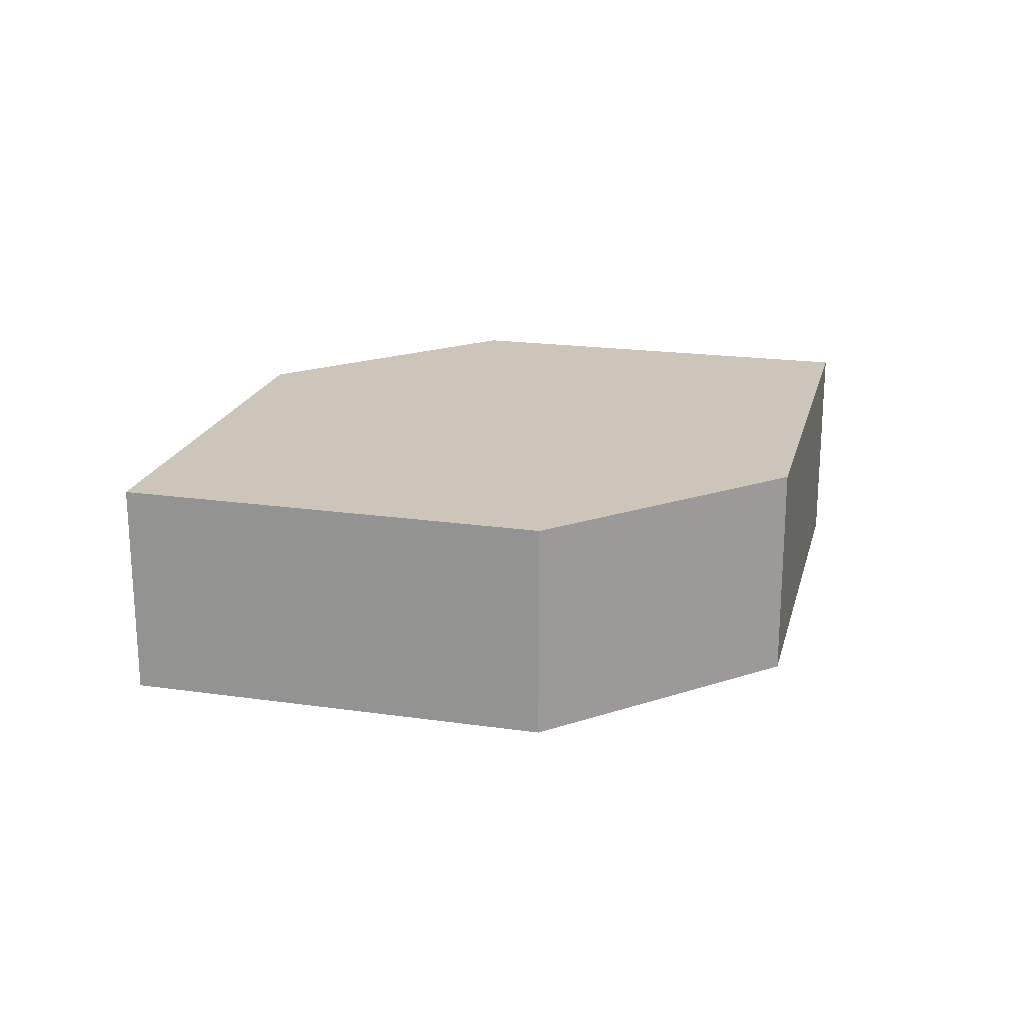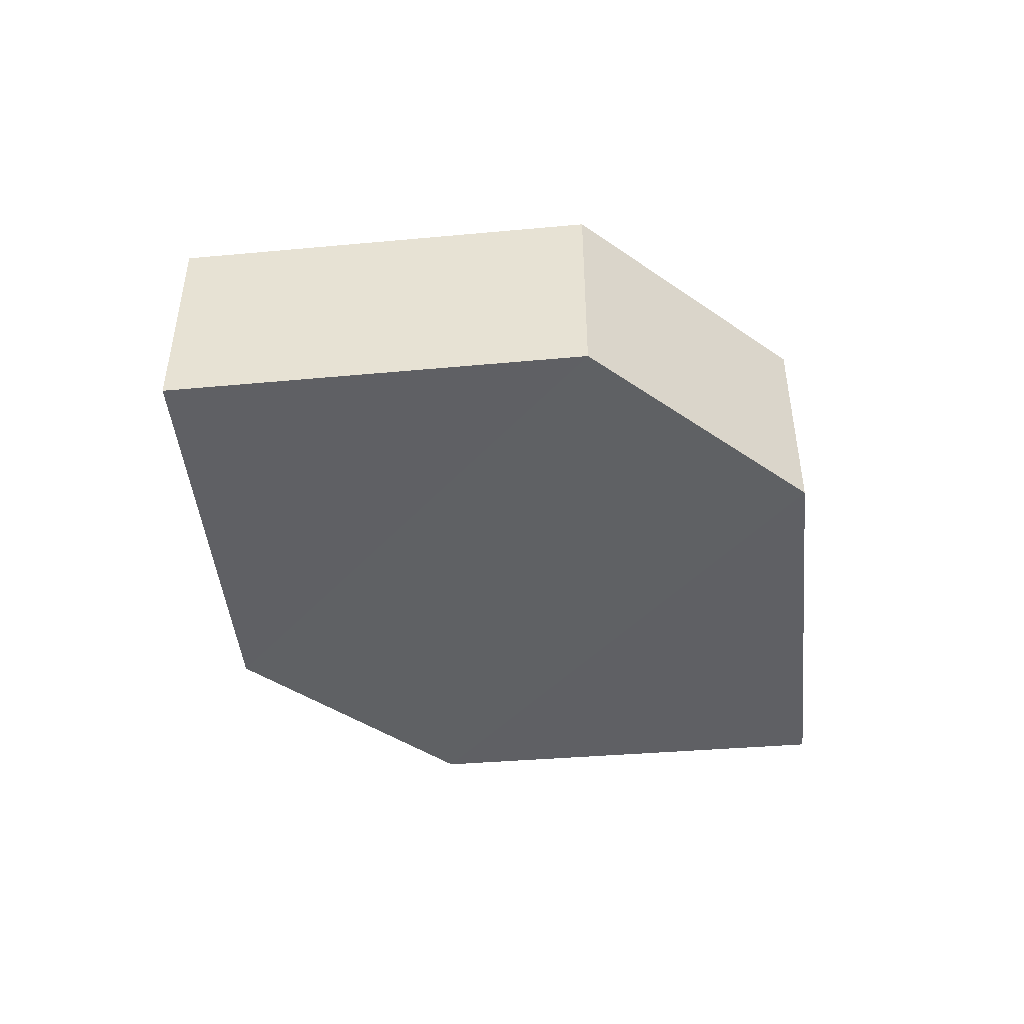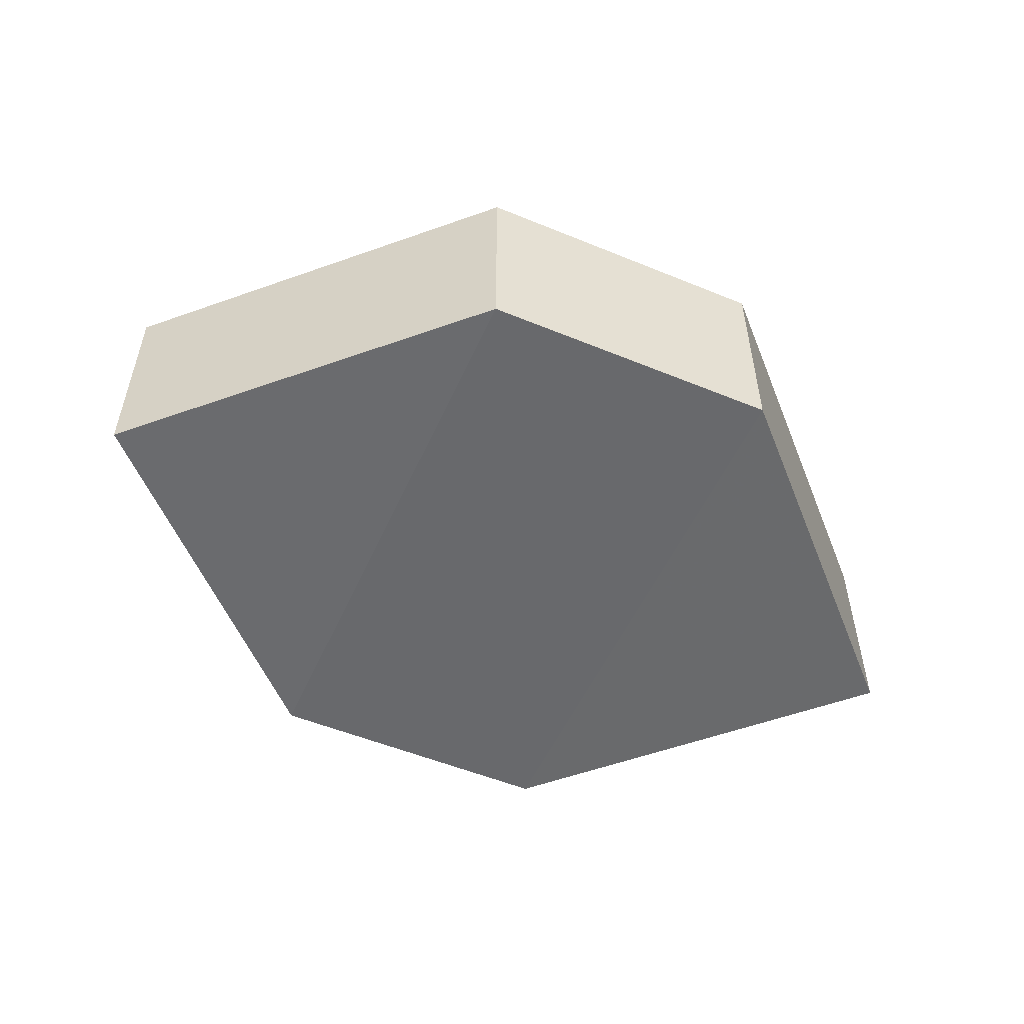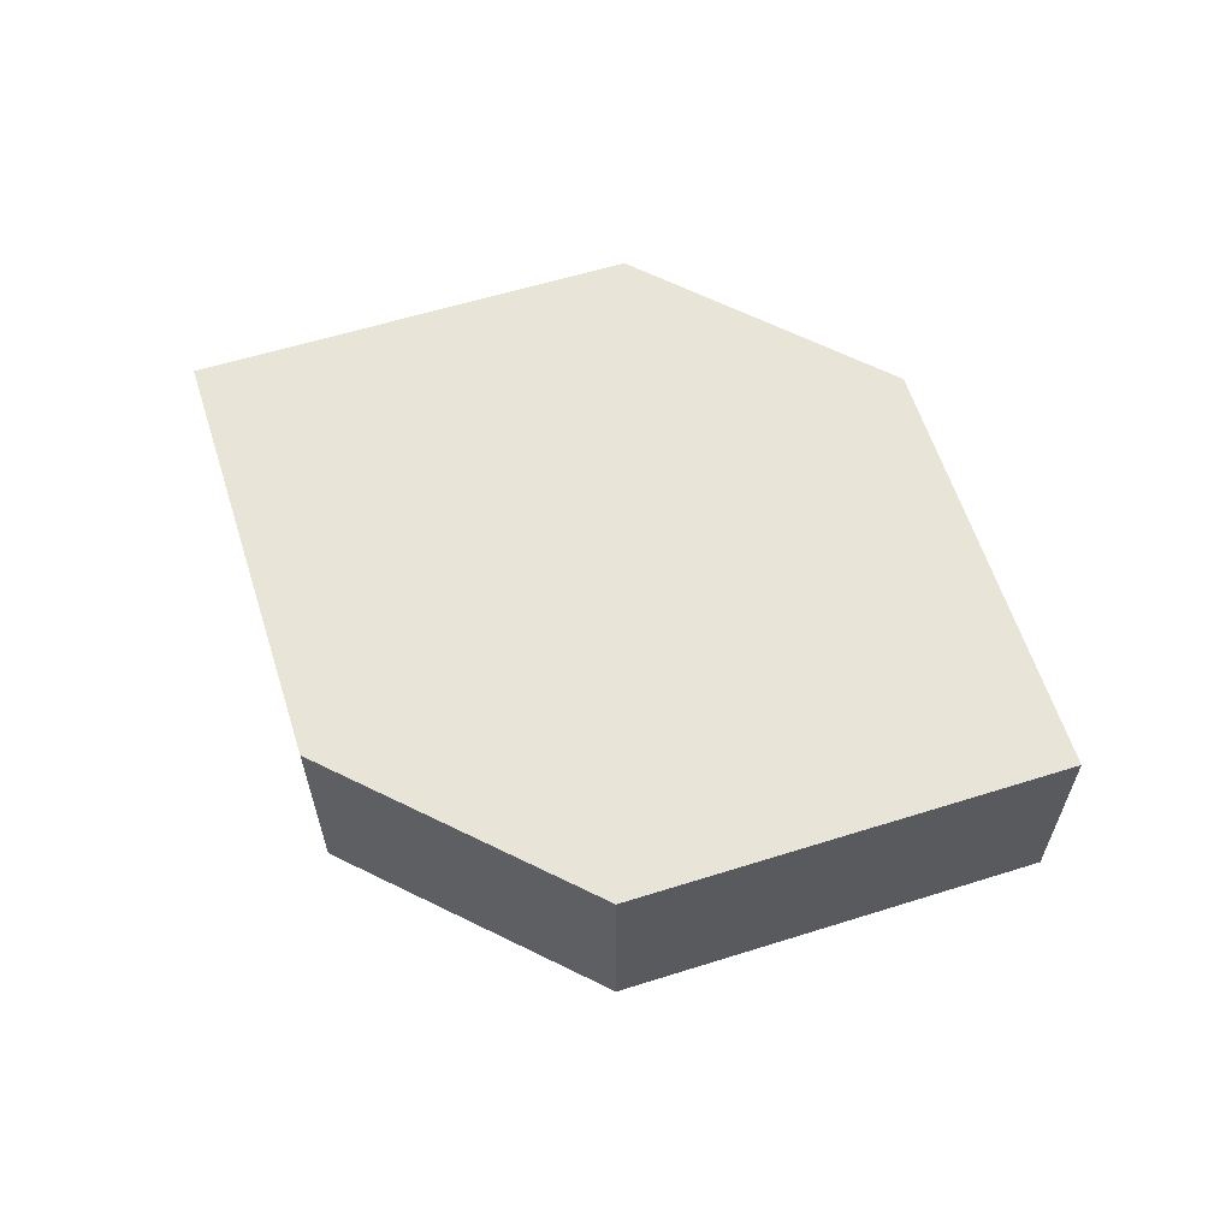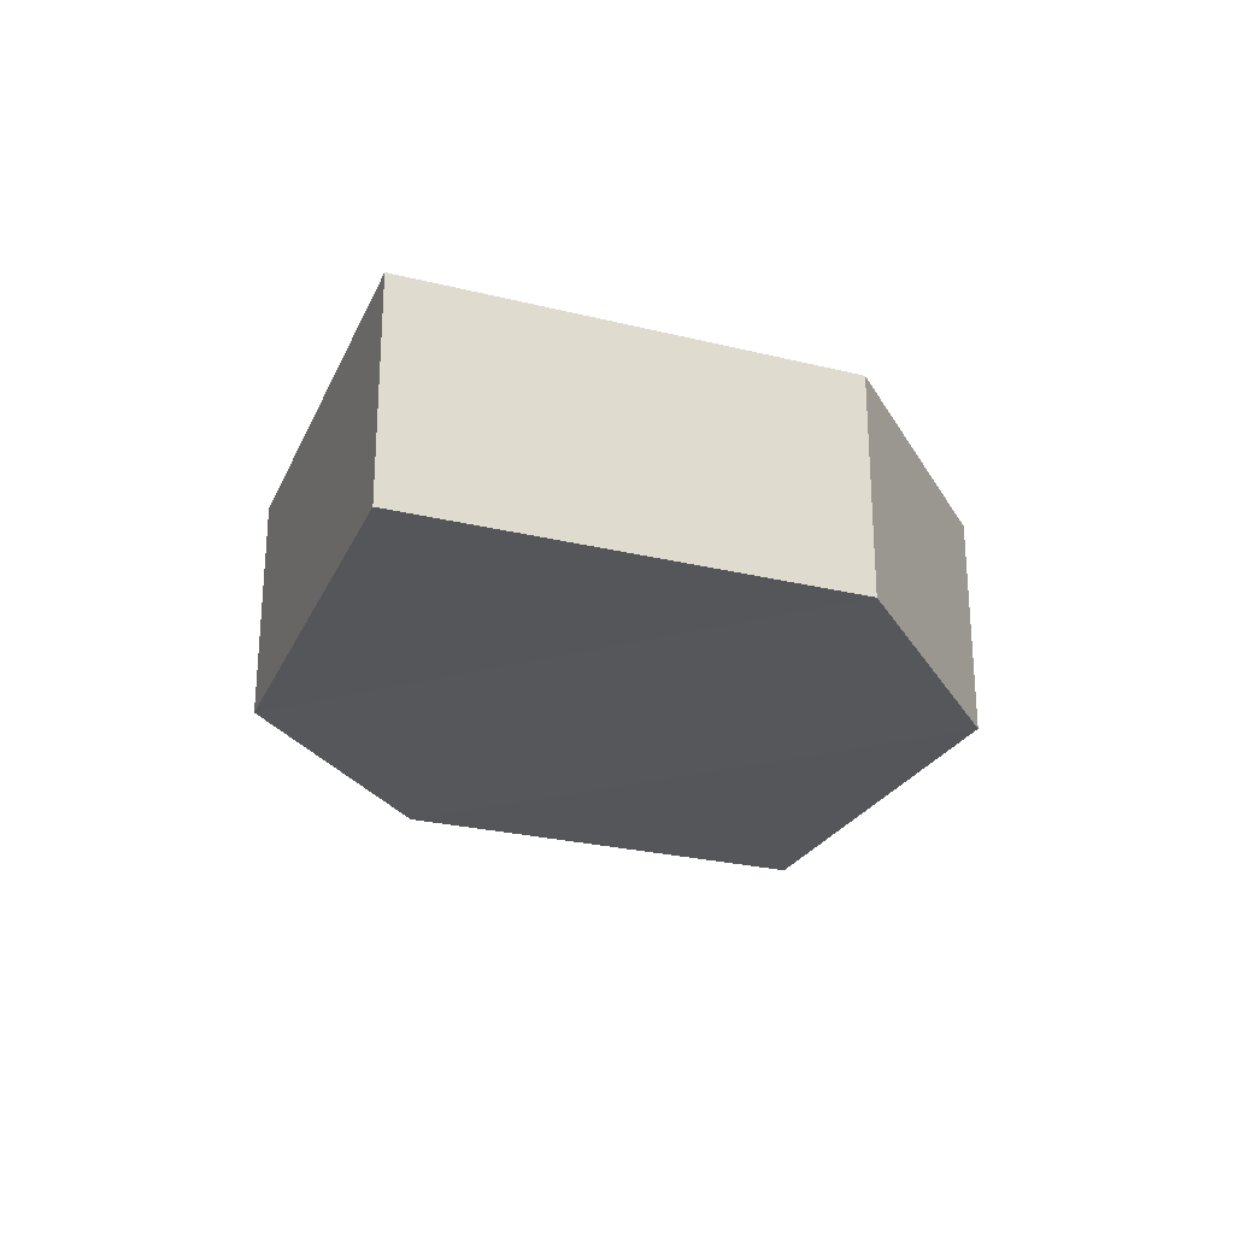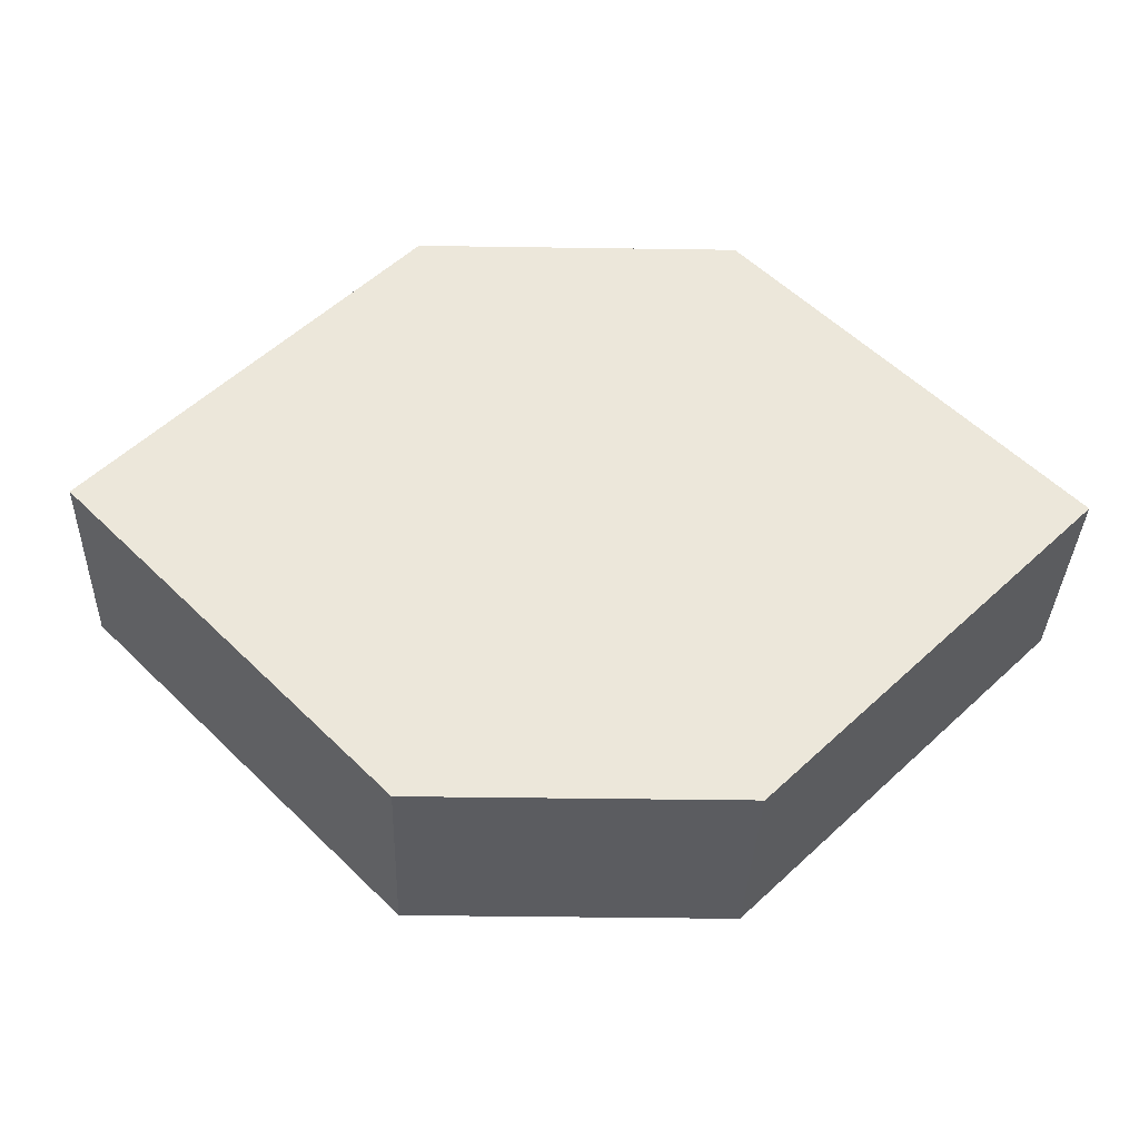
<metadata>
{"format":"obj","ext":"obj","renderer":"f3d","projection":"perspective","resolution":1024,"background":"white","views":[{"elev":21.0,"azim":-30.9,"up":"+Z"},{"elev":-45.2,"azim":-39.1,"up":"+Z"},{"elev":-52.9,"azim":-23.6,"up":"+Z"},{"elev":61.2,"azim":-152.7,"up":"+Z"},{"elev":-25.9,"azim":-65.9,"up":"+Z"},{"elev":-34.7,"azim":-1.4,"up":"+Y"}]}
</metadata>
<code>
o 8395
v 2208 1884 14.11
v 2208 1884 14.11
v 2208 1884 14.11
v 2208 1884 14.11
v 2208 1884 14.11
v 2208 1884 14.11
v 2208 1884 14.11
v 2208 1884 14.11
v 2208 1884 14.11
v 2208 1884 14.11
v 2208 1884 14.11
v 2208 1884 14.11
v 2208 1884 14.11
v 2208 1884 14.11
v 2208 1884 14.11
v 2208 1884 14.11
v 2208 1884 14.11
v 2208 1884 14.11
v 2208 1884 14.11
v 2208 1884 14.11
v 2208 1884 14.11
v 2208 1884 14.11
v 2208 1884 14.11
v 2208 1884 14.11
v 2208 1884 14.11
v 2208 1884 14.11
v 2208 1884 14.11
v 2208 1884 14.11
v 2208 1884 14.11
v 2208 1884 14.11
v 2208 1884 14.11
v 2208 1884 14.11
f 1 2 3
f 4 3 2
f 5 1 6
f 7 4 8
f 8 9 10
f 11 12 10
f 13 9 14
f 6 15 16
f 17 18 16
f 17 13 19
f 20 15 21
f 22 20 19
f 11 20 23
f 24 13 23
f 19 2 25
f 26 27 25
f 23 28 29
f 30 31 29
f 4 28 32
f 1 32 28

</code>
